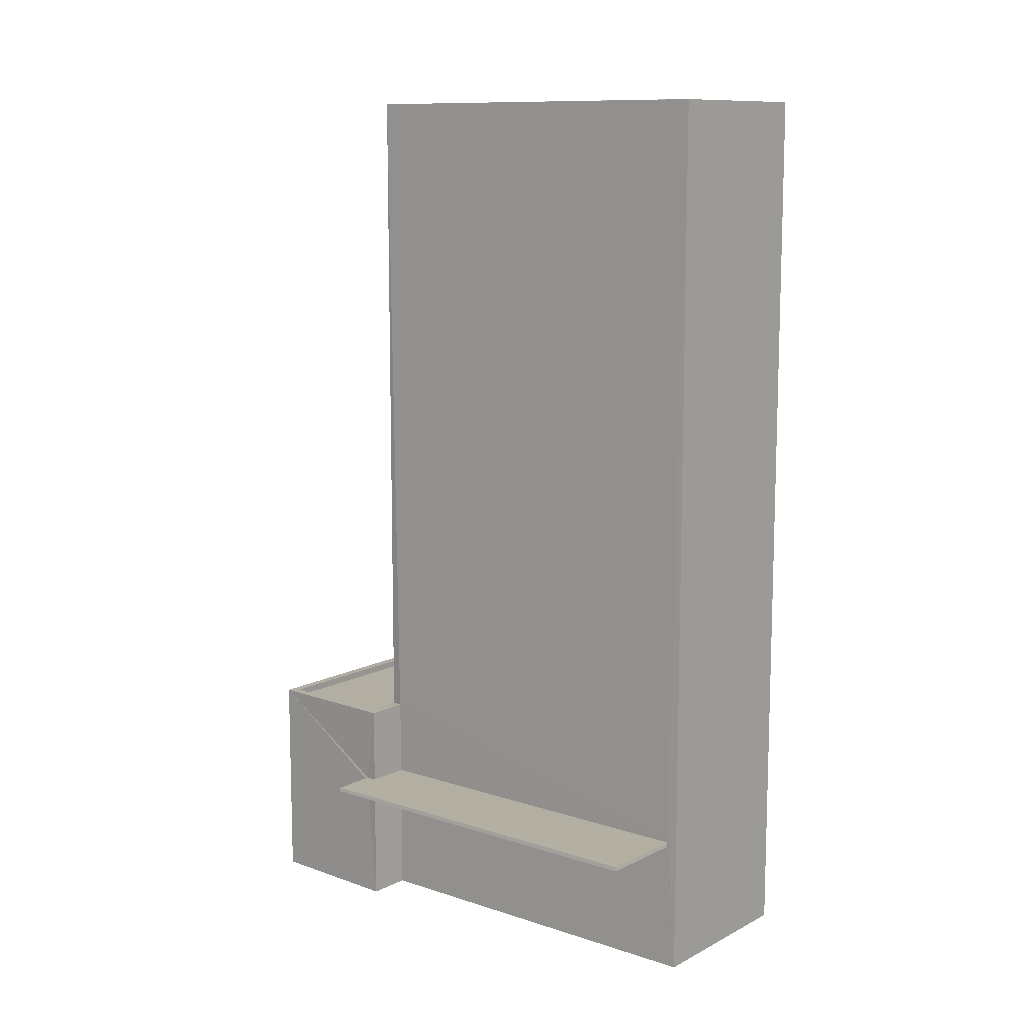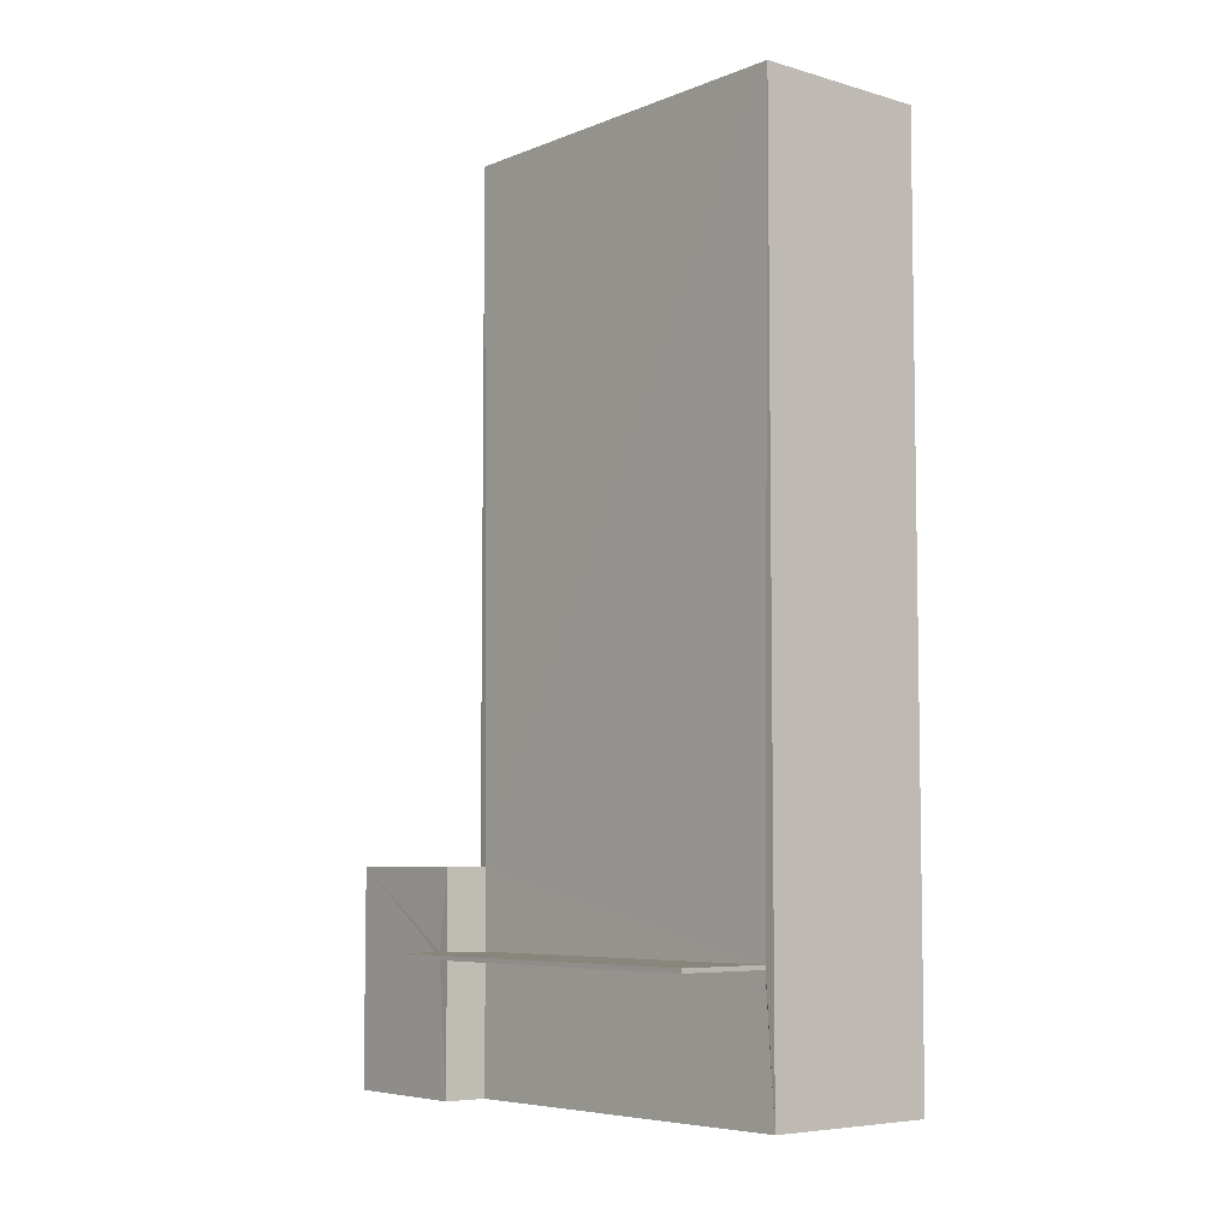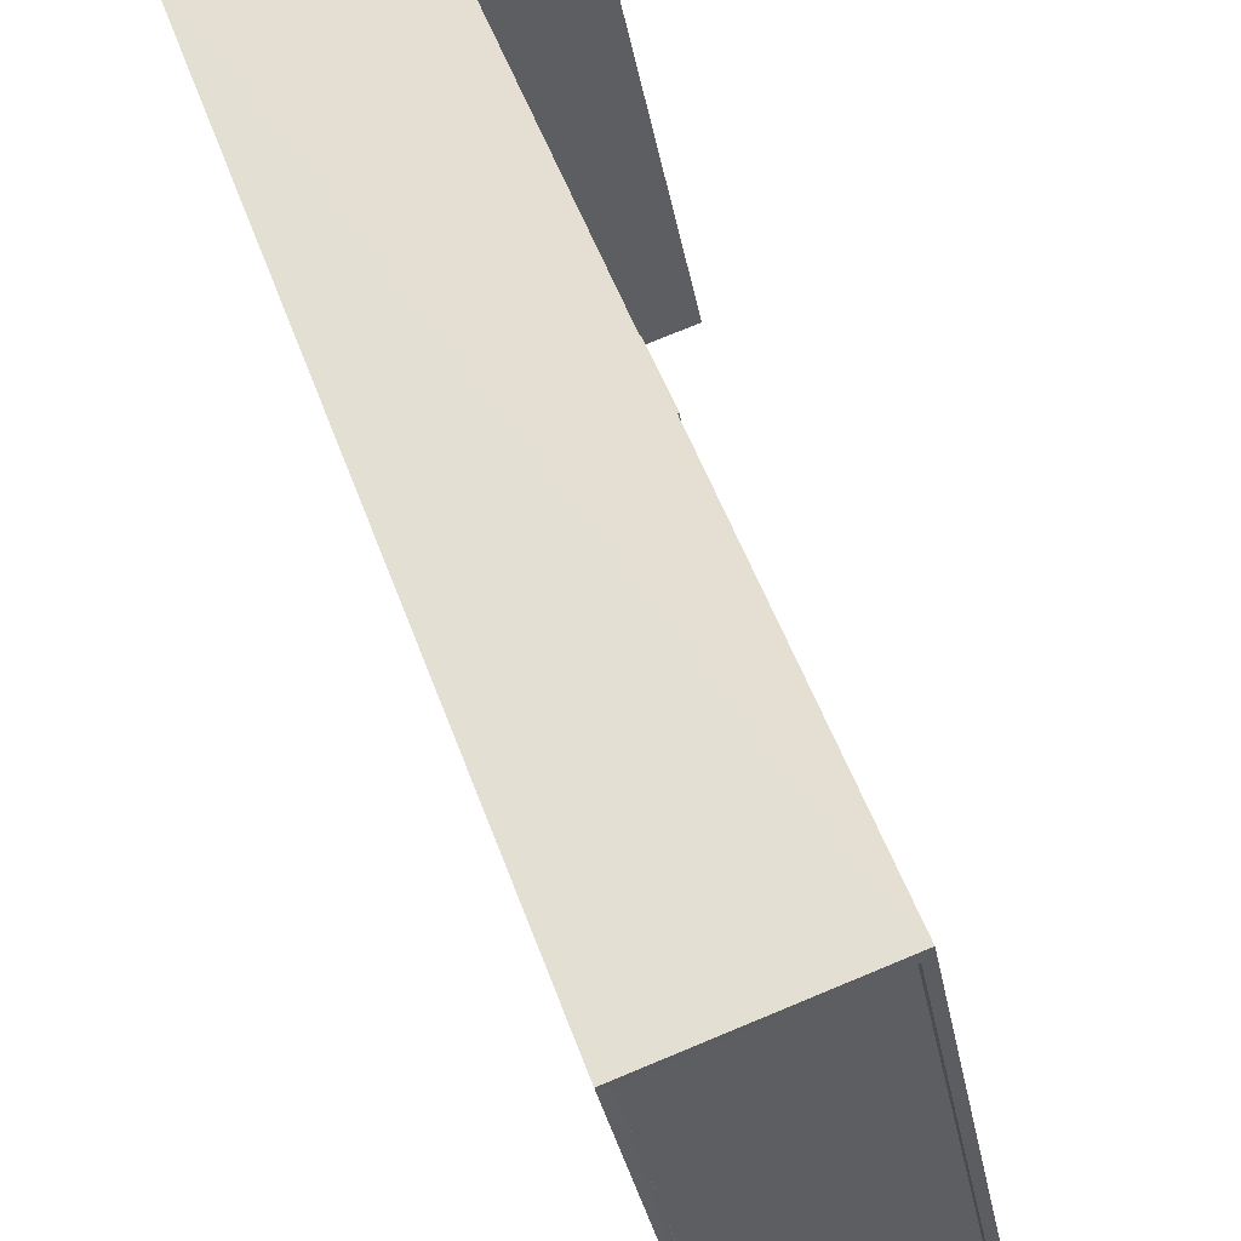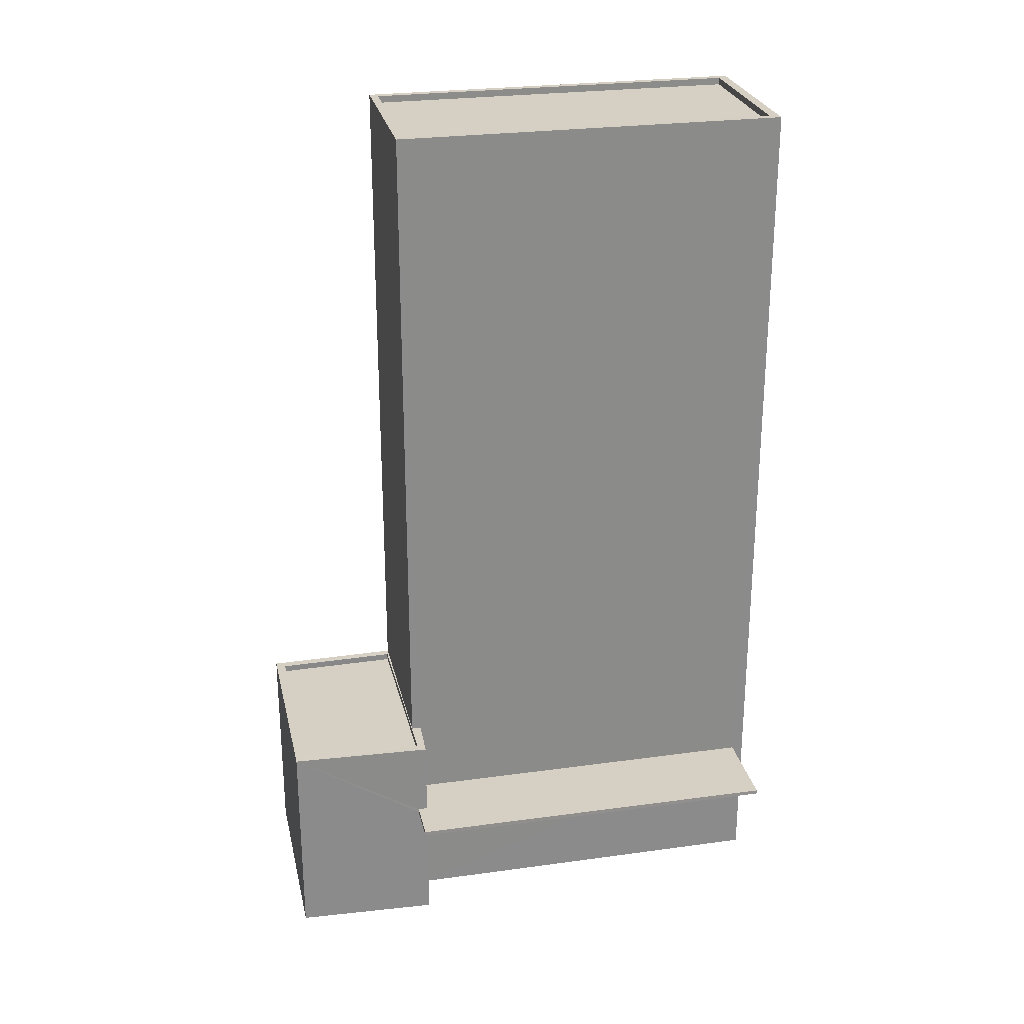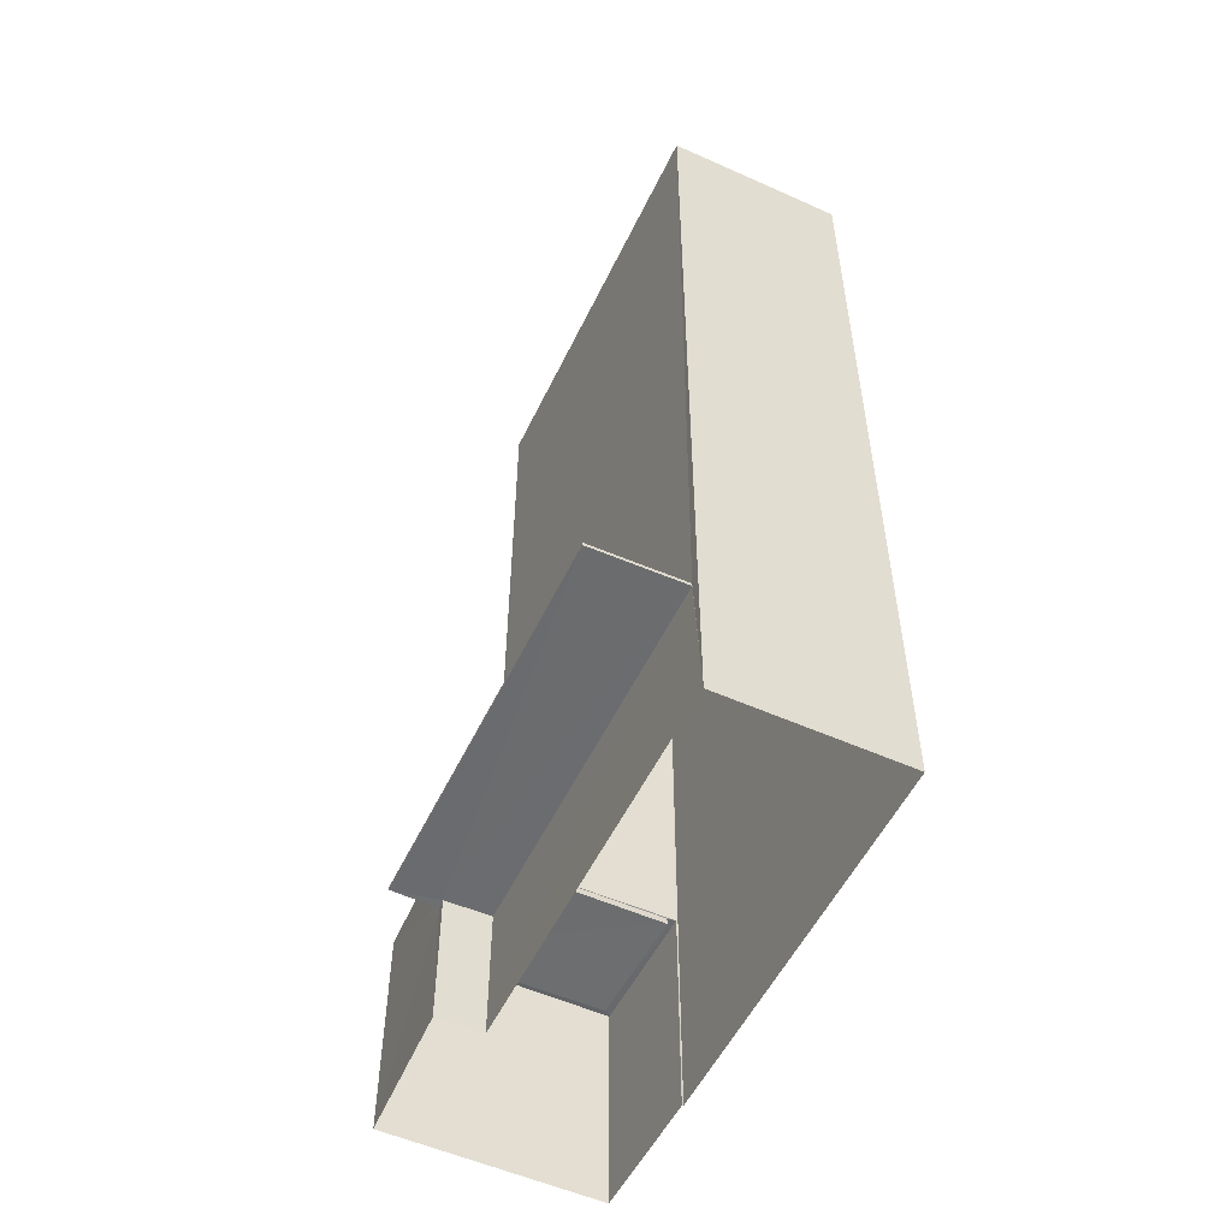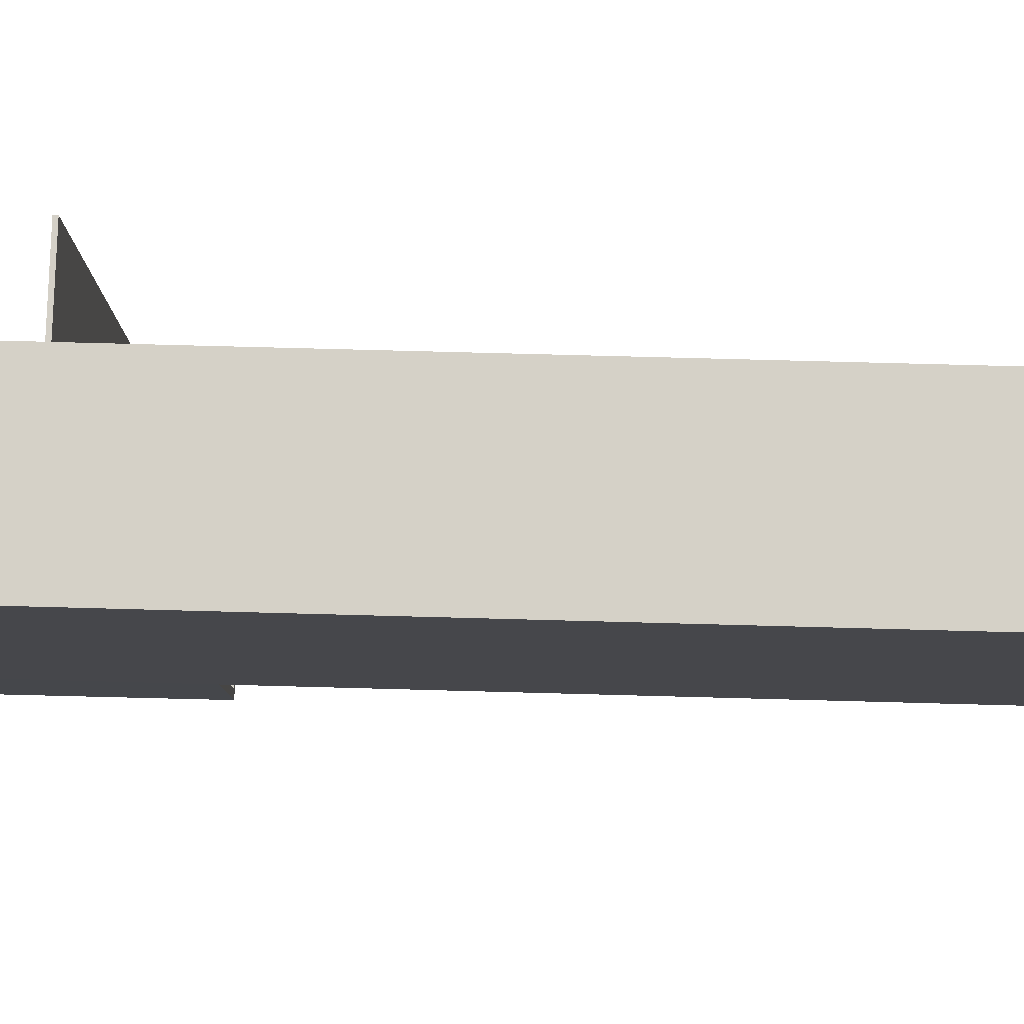
<metadata>
{"format":"obj","ext":"obj","renderer":"f3d","projection":"perspective","resolution":1024,"background":"white","views":[{"elev":10.9,"azim":140.3,"up":"+Z"},{"elev":-6.1,"azim":150.7,"up":"+Z"},{"elev":51.5,"azim":-19.3,"up":"+Y"},{"elev":26.4,"azim":88.9,"up":"+Z"},{"elev":-53.7,"azim":165.8,"up":"+Z"},{"elev":68.1,"azim":-88.4,"up":"+Y"}]}
</metadata>
<code>
v 1.24e+05 7.862e+05 15.72
v 1.24e+05 7.862e+05 15.72
v 1.24e+05 7.862e+05 15.72
v 1.24e+05 7.862e+05 15.71
v 1.24e+05 7.862e+05 15.71
v 1.24e+05 7.862e+05 15.72
v 1.24e+05 7.862e+05 15.71
v 1.24e+05 7.862e+05 15.71
v 1.24e+05 7.862e+05 20.38
v 1.24e+05 7.862e+05 20.38
v 1.24e+05 7.862e+05 20.38
v 1.24e+05 7.862e+05 20.38
v 1.24e+05 7.862e+05 20.38
v 1.24e+05 7.862e+05 20.38
v 1.24e+05 7.862e+05 20.53
v 1.24e+05 7.862e+05 20.53
v 1.24e+05 7.862e+05 20.53
v 1.24e+05 7.862e+05 20.53
v 1.24e+05 7.862e+05 20.53
v 1.24e+05 7.862e+05 20.53
v 1.24e+05 7.862e+05 23.33
v 1.24e+05 7.862e+05 23.33
v 1.24e+05 7.862e+05 23.33
v 1.24e+05 7.862e+05 23.33
v 1.24e+05 7.862e+05 23.08
v 1.24e+05 7.862e+05 23.08
v 1.24e+05 7.862e+05 23.08
v 1.24e+05 7.862e+05 23.08
v 1.24e+05 7.862e+05 23.33
v 1.24e+05 7.862e+05 23.33
v 1.24e+05 7.862e+05 23.33
v 1.24e+05 7.862e+05 23.33
v 1.24e+05 7.862e+05 23.33
v 1.24e+05 7.862e+05 23.33
v 1.24e+05 7.862e+05 47.4
v 1.24e+05 7.862e+05 47.4
v 1.24e+05 7.862e+05 47.4
v 1.24e+05 7.862e+05 47.4
v 1.24e+05 7.862e+05 47.4
v 1.24e+05 7.862e+05 47.4
v 1.24e+05 7.862e+05 47.4
v 1.24e+05 7.862e+05 47.4
v 1.24e+05 7.862e+05 47.15
v 1.24e+05 7.862e+05 47.15
v 1.24e+05 7.862e+05 47.15
v 1.24e+05 7.862e+05 47.15
f 1 2 3
f 4 3 5
f 2 6 7
f 5 2 8
f 8 2 7
f 3 2 5
f 9 10 11
f 12 11 13
f 13 11 14
f 11 10 14
f 15 16 17
f 17 16 18
f 15 19 16
f 18 16 20
f 21 22 23
f 24 21 23
f 25 26 27
f 28 25 27
f 21 24 29
f 23 30 31
f 30 23 22
f 32 31 30
f 21 29 33
f 33 32 34
f 21 33 34
f 32 30 34
f 35 36 37
f 35 37 38
f 39 40 41
f 39 37 36
f 41 40 42
f 37 39 41
f 43 44 45
f 43 46 44
f 38 40 35
f 38 42 40
f 10 17 14
f 10 15 17
f 17 18 13
f 14 17 13
f 12 13 18
f 20 12 18
f 11 6 2
f 9 11 2
f 24 23 20
f 12 6 11
f 6 12 7
f 23 7 12
f 16 24 20
f 23 12 20
f 23 8 7
f 23 31 8
f 32 5 8
f 31 32 8
f 19 29 24
f 16 19 24
f 34 28 27
f 34 30 28
f 21 27 26
f 21 34 27
f 21 26 25
f 22 21 25
f 30 25 28
f 30 22 25
f 29 40 33
f 40 29 35
f 2 1 10
f 2 10 9
f 1 35 15
f 15 29 19
f 1 15 10
f 35 29 15
f 4 36 3
f 4 39 36
f 3 35 1
f 3 36 35
f 33 40 32
f 5 32 4
f 4 32 39
f 32 40 39
f 42 43 45
f 41 42 45
f 37 45 44
f 37 41 45
f 38 44 46
f 38 37 44
f 38 46 43
f 42 38 43

</code>
